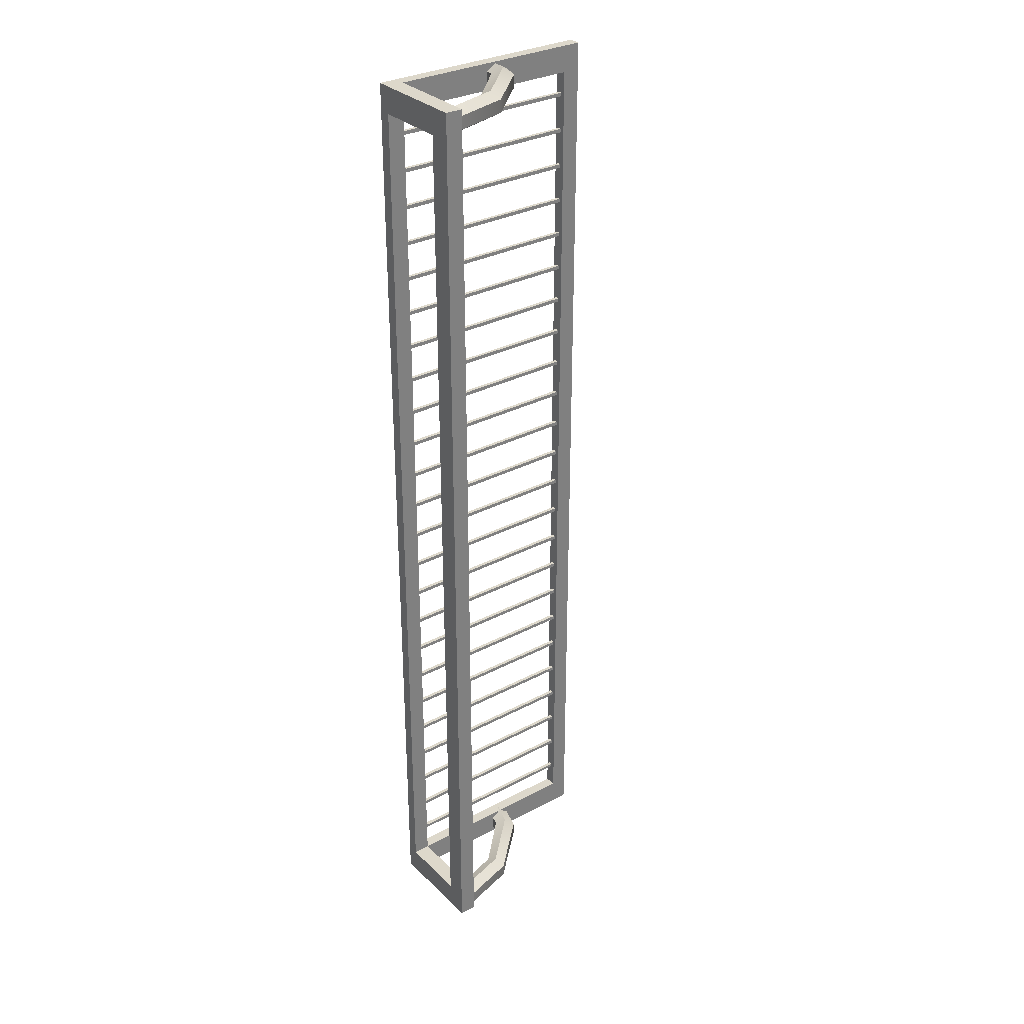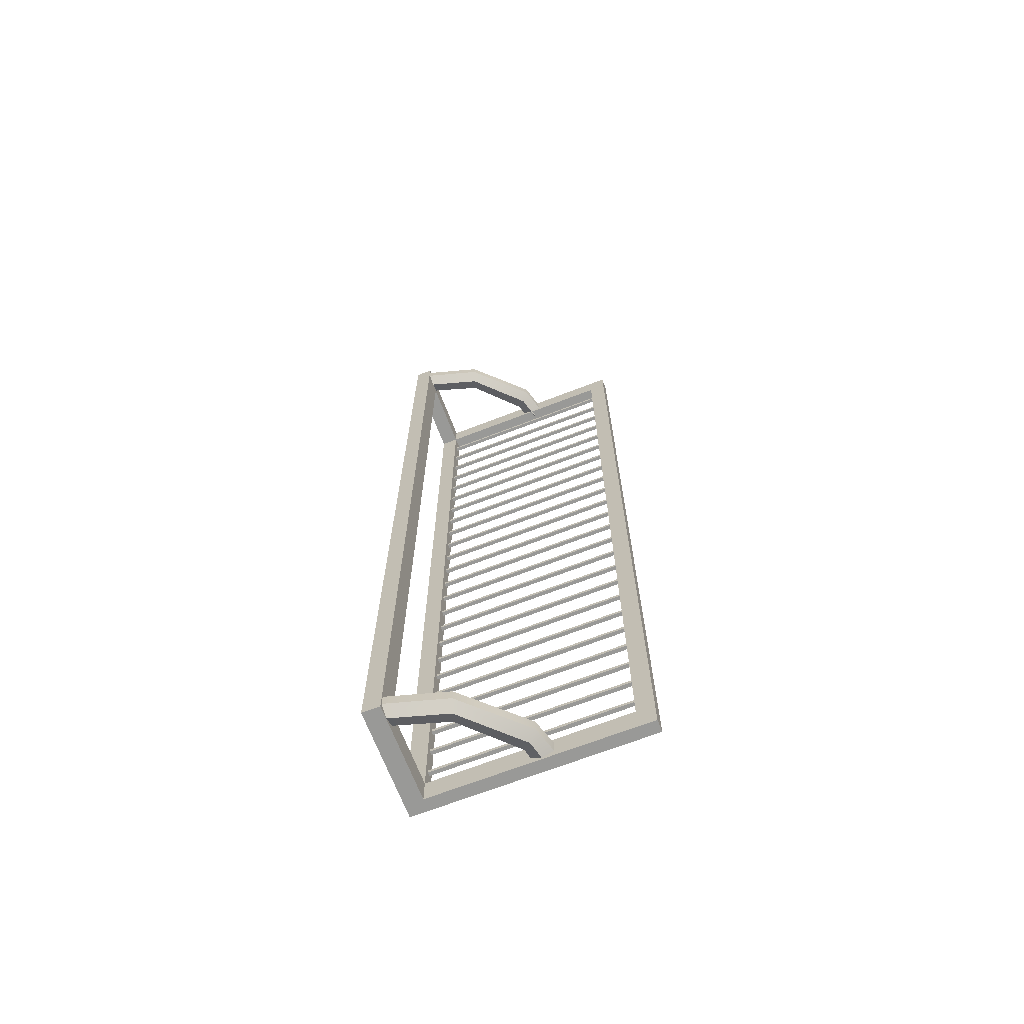
<metadata>
{"format":"obj","ext":"obj","renderer":"f3d","projection":"perspective","resolution":1024,"background":"white","views":[{"elev":31.4,"azim":-37.0,"up":"+Z"},{"elev":-68.8,"azim":21.1,"up":"+Z"}]}
</metadata>
<code>
g TowelRack
v -10.26 2.332 -1.679
v -9.932 2.327 -1.679
v -9.932 2.332 -1.679
v -10.26 2.327 -1.679
v -9.932 2.332 -1.674
v -10.26 2.327 -1.674
v -10.26 2.332 -1.674
v -9.932 2.327 -1.674
v -10.26 2.327 -1.674
v -9.932 2.327 -1.679
v -10.26 2.327 -1.679
v -9.932 2.327 -1.674
v -9.932 2.332 -1.674
v -10.26 2.332 -1.679
v -9.932 2.332 -1.679
v -10.26 2.332 -1.674
v -10.26 2.332 -1.736
v -9.932 2.327 -1.736
v -9.932 2.332 -1.736
v -10.26 2.327 -1.736
v -9.932 2.332 -1.73
v -10.26 2.327 -1.73
v -10.26 2.332 -1.73
v -9.932 2.327 -1.73
v -10.26 2.327 -1.73
v -9.932 2.327 -1.736
v -10.26 2.327 -1.736
v -9.932 2.327 -1.73
v -9.932 2.332 -1.73
v -10.26 2.332 -1.736
v -9.932 2.332 -1.736
v -10.26 2.332 -1.73
v -10.26 2.332 -1.792
v -9.932 2.327 -1.792
v -9.932 2.332 -1.792
v -10.26 2.327 -1.792
v -9.932 2.332 -1.786
v -10.26 2.327 -1.786
v -10.26 2.332 -1.786
v -9.932 2.327 -1.786
v -10.26 2.327 -1.786
v -9.932 2.327 -1.792
v -10.26 2.327 -1.792
v -9.932 2.327 -1.786
v -9.932 2.332 -1.786
v -10.26 2.332 -1.792
v -9.932 2.332 -1.792
v -10.26 2.332 -1.786
v -10.26 2.332 -1.848
v -9.932 2.327 -1.848
v -9.932 2.332 -1.848
v -10.26 2.327 -1.848
v -9.932 2.332 -1.843
v -10.26 2.327 -1.843
v -10.26 2.332 -1.843
v -9.932 2.327 -1.843
v -10.26 2.327 -1.843
v -9.932 2.327 -1.848
v -10.26 2.327 -1.848
v -9.932 2.327 -1.843
v -9.932 2.332 -1.843
v -10.26 2.332 -1.848
v -9.932 2.332 -1.848
v -10.26 2.332 -1.843
v -10.26 2.332 -1.905
v -9.932 2.327 -1.905
v -9.932 2.332 -1.905
v -10.26 2.327 -1.905
v -9.932 2.332 -1.899
v -10.26 2.327 -1.899
v -10.26 2.332 -1.899
v -9.932 2.327 -1.899
v -10.26 2.327 -1.899
v -9.932 2.327 -1.905
v -10.26 2.327 -1.905
v -9.932 2.327 -1.899
v -9.932 2.332 -1.899
v -10.26 2.332 -1.905
v -9.932 2.332 -1.905
v -10.26 2.332 -1.899
v -10.26 2.332 -1.961
v -9.932 2.327 -1.961
v -9.932 2.332 -1.961
v -10.26 2.327 -1.961
v -9.932 2.332 -1.956
v -10.26 2.327 -1.956
v -10.26 2.332 -1.956
v -9.932 2.327 -1.956
v -10.26 2.327 -1.956
v -9.932 2.327 -1.961
v -10.26 2.327 -1.961
v -9.932 2.327 -1.956
v -9.932 2.332 -1.956
v -10.26 2.332 -1.961
v -9.932 2.332 -1.961
v -10.26 2.332 -1.956
v -10.26 2.332 -2.018
v -9.932 2.327 -2.018
v -9.932 2.332 -2.018
v -10.26 2.327 -2.018
v -9.932 2.332 -2.012
v -10.26 2.327 -2.012
v -10.26 2.332 -2.012
v -9.932 2.327 -2.012
v -10.26 2.327 -2.012
v -9.932 2.327 -2.018
v -10.26 2.327 -2.018
v -9.932 2.327 -2.012
v -9.932 2.332 -2.012
v -10.26 2.332 -2.018
v -9.932 2.332 -2.018
v -10.26 2.332 -2.012
v -10.26 2.332 -2.074
v -9.932 2.327 -2.074
v -9.932 2.332 -2.074
v -10.26 2.327 -2.074
v -9.932 2.332 -2.068
v -10.26 2.327 -2.068
v -10.26 2.332 -2.068
v -9.932 2.327 -2.068
v -10.26 2.327 -2.068
v -9.932 2.327 -2.074
v -10.26 2.327 -2.074
v -9.932 2.327 -2.068
v -9.932 2.332 -2.068
v -10.26 2.332 -2.074
v -9.932 2.332 -2.074
v -10.26 2.332 -2.068
v -10.26 2.332 -2.13
v -9.932 2.327 -2.13
v -9.932 2.332 -2.13
v -10.26 2.327 -2.13
v -9.932 2.332 -2.125
v -10.26 2.327 -2.125
v -10.26 2.332 -2.125
v -9.932 2.327 -2.125
v -10.26 2.327 -2.125
v -9.932 2.327 -2.13
v -10.26 2.327 -2.13
v -9.932 2.327 -2.125
v -9.932 2.332 -2.125
v -10.26 2.332 -2.13
v -9.932 2.332 -2.13
v -10.26 2.332 -2.125
v -10.26 2.332 -2.187
v -9.932 2.327 -2.187
v -9.932 2.332 -2.187
v -10.26 2.327 -2.187
v -9.932 2.332 -2.181
v -10.26 2.327 -2.181
v -10.26 2.332 -2.181
v -9.932 2.327 -2.181
v -10.26 2.327 -2.181
v -9.932 2.327 -2.187
v -10.26 2.327 -2.187
v -9.932 2.327 -2.181
v -9.932 2.332 -2.181
v -10.26 2.332 -2.187
v -9.932 2.332 -2.187
v -10.26 2.332 -2.181
v -10.26 2.332 -2.243
v -9.932 2.327 -2.243
v -9.932 2.332 -2.243
v -10.26 2.327 -2.243
v -9.932 2.332 -2.237
v -10.26 2.327 -2.237
v -10.26 2.332 -2.237
v -9.932 2.327 -2.237
v -10.26 2.327 -2.237
v -9.932 2.327 -2.243
v -10.26 2.327 -2.243
v -9.932 2.327 -2.237
v -9.932 2.332 -2.237
v -10.26 2.332 -2.243
v -9.932 2.332 -2.243
v -10.26 2.332 -2.237
v -10.26 2.332 -2.299
v -9.932 2.327 -2.299
v -9.932 2.332 -2.299
v -10.26 2.327 -2.299
v -9.932 2.332 -2.294
v -10.26 2.327 -2.294
v -10.26 2.332 -2.294
v -9.932 2.327 -2.294
v -10.26 2.327 -2.294
v -9.932 2.327 -2.299
v -10.26 2.327 -2.299
v -9.932 2.327 -2.294
v -9.932 2.332 -2.294
v -10.26 2.332 -2.299
v -9.932 2.332 -2.299
v -10.26 2.332 -2.294
v -10.26 2.332 -2.356
v -9.932 2.327 -2.356
v -9.932 2.332 -2.356
v -10.26 2.327 -2.356
v -9.932 2.332 -2.35
v -10.26 2.327 -2.35
v -10.26 2.332 -2.35
v -9.932 2.327 -2.35
v -10.26 2.327 -2.35
v -9.932 2.327 -2.356
v -10.26 2.327 -2.356
v -9.932 2.327 -2.35
v -9.932 2.332 -2.35
v -10.26 2.332 -2.356
v -9.932 2.332 -2.356
v -10.26 2.332 -2.35
v -10.26 2.332 -2.412
v -9.932 2.327 -2.412
v -9.932 2.332 -2.412
v -10.26 2.327 -2.412
v -9.932 2.332 -2.406
v -10.26 2.327 -2.406
v -10.26 2.332 -2.406
v -9.932 2.327 -2.406
v -10.26 2.327 -2.406
v -9.932 2.327 -2.412
v -10.26 2.327 -2.412
v -9.932 2.327 -2.406
v -9.932 2.332 -2.406
v -10.26 2.332 -2.412
v -9.932 2.332 -2.412
v -10.26 2.332 -2.406
v -10.26 2.332 -2.468
v -9.932 2.327 -2.468
v -9.932 2.332 -2.468
v -10.26 2.327 -2.468
v -9.932 2.332 -2.463
v -10.26 2.327 -2.463
v -10.26 2.332 -2.463
v -9.932 2.327 -2.463
v -10.26 2.327 -2.463
v -9.932 2.327 -2.468
v -10.26 2.327 -2.468
v -9.932 2.327 -2.463
v -9.932 2.332 -2.463
v -10.26 2.332 -2.468
v -9.932 2.332 -2.468
v -10.26 2.332 -2.463
v -10.26 2.332 -2.525
v -9.932 2.327 -2.525
v -9.932 2.332 -2.525
v -10.26 2.327 -2.525
v -9.932 2.332 -2.519
v -10.26 2.327 -2.519
v -10.26 2.332 -2.519
v -9.932 2.327 -2.519
v -10.26 2.327 -2.519
v -9.932 2.327 -2.525
v -10.26 2.327 -2.525
v -9.932 2.327 -2.519
v -9.932 2.332 -2.519
v -10.26 2.332 -2.525
v -9.932 2.332 -2.525
v -10.26 2.332 -2.519
v -10.26 2.332 -2.581
v -9.932 2.327 -2.581
v -9.932 2.332 -2.581
v -10.26 2.327 -2.581
v -9.932 2.332 -2.576
v -10.26 2.327 -2.576
v -10.26 2.332 -2.576
v -9.932 2.327 -2.576
v -10.26 2.327 -2.576
v -9.932 2.327 -2.581
v -10.26 2.327 -2.581
v -9.932 2.327 -2.576
v -9.932 2.332 -2.576
v -10.26 2.332 -2.581
v -9.932 2.332 -2.581
v -10.26 2.332 -2.576
v -10.26 2.332 -2.638
v -9.932 2.327 -2.638
v -9.932 2.332 -2.638
v -10.26 2.327 -2.638
v -9.932 2.332 -2.632
v -10.26 2.327 -2.632
v -10.26 2.332 -2.632
v -9.932 2.327 -2.632
v -10.26 2.327 -2.632
v -9.932 2.327 -2.638
v -10.26 2.327 -2.638
v -9.932 2.327 -2.632
v -9.932 2.332 -2.632
v -10.26 2.332 -2.638
v -9.932 2.332 -2.638
v -10.26 2.332 -2.632
v -10.26 2.332 -2.694
v -9.932 2.327 -2.694
v -9.932 2.332 -2.694
v -10.26 2.327 -2.694
v -9.932 2.332 -2.688
v -10.26 2.327 -2.688
v -10.26 2.332 -2.688
v -9.932 2.327 -2.688
v -10.26 2.327 -2.688
v -9.932 2.327 -2.694
v -10.26 2.327 -2.694
v -9.932 2.327 -2.688
v -9.932 2.332 -2.688
v -10.26 2.332 -2.694
v -9.932 2.332 -2.694
v -10.26 2.332 -2.688
v -10.26 2.332 -2.75
v -9.932 2.327 -2.75
v -9.932 2.332 -2.75
v -10.26 2.327 -2.75
v -9.932 2.332 -2.745
v -10.26 2.327 -2.745
v -10.26 2.332 -2.745
v -9.932 2.327 -2.745
v -10.26 2.327 -2.745
v -9.932 2.327 -2.75
v -10.26 2.327 -2.75
v -9.932 2.327 -2.745
v -9.932 2.332 -2.745
v -10.26 2.332 -2.75
v -9.932 2.332 -2.75
v -10.26 2.332 -2.745
v -10.26 2.332 -2.807
v -9.932 2.327 -2.807
v -9.932 2.332 -2.807
v -10.26 2.327 -2.807
v -9.932 2.332 -2.801
v -10.26 2.327 -2.801
v -10.26 2.332 -2.801
v -9.932 2.327 -2.801
v -10.26 2.327 -2.801
v -9.932 2.327 -2.807
v -10.26 2.327 -2.807
v -9.932 2.327 -2.801
v -9.932 2.332 -2.801
v -10.26 2.332 -2.807
v -9.932 2.332 -2.807
v -10.26 2.332 -2.801
v -10.26 2.332 -2.863
v -9.932 2.327 -2.863
v -9.932 2.332 -2.863
v -10.26 2.327 -2.863
v -9.932 2.332 -2.857
v -10.26 2.327 -2.857
v -10.26 2.332 -2.857
v -9.932 2.327 -2.857
v -10.26 2.327 -2.857
v -9.932 2.327 -2.863
v -10.26 2.327 -2.863
v -9.932 2.327 -2.857
v -9.932 2.332 -2.857
v -10.26 2.332 -2.863
v -9.932 2.332 -2.863
v -10.26 2.332 -2.857
v -10.26 2.332 -2.919
v -9.932 2.327 -2.919
v -9.932 2.332 -2.919
v -10.26 2.327 -2.919
v -9.932 2.332 -2.914
v -10.26 2.327 -2.914
v -10.26 2.332 -2.914
v -9.932 2.327 -2.914
v -10.26 2.327 -2.914
v -9.932 2.327 -2.919
v -10.26 2.327 -2.919
v -9.932 2.327 -2.914
v -9.932 2.332 -2.914
v -10.26 2.332 -2.919
v -9.932 2.332 -2.919
v -10.26 2.332 -2.914
v -10.26 2.332 -2.976
v -9.932 2.327 -2.976
v -9.932 2.332 -2.976
v -10.26 2.327 -2.976
v -9.932 2.332 -2.97
v -10.26 2.327 -2.97
v -10.26 2.332 -2.97
v -9.932 2.327 -2.97
v -10.26 2.327 -2.97
v -9.932 2.327 -2.976
v -10.26 2.327 -2.976
v -9.932 2.327 -2.97
v -9.932 2.332 -2.97
v -10.26 2.332 -2.976
v -9.932 2.332 -2.976
v -10.26 2.332 -2.97
v -10.24 2.197 -1.602
v -10.17 2.236 -1.611
v -10.16 2.221 -1.602
v -10.24 2.214 -1.611
v -10.1 2.306 -1.611
v -10.09 2.294 -1.602
v -10.1 2.33 -1.614
v -10.08 2.33 -1.603
v -10.24 2.214 -1.611
v -10.17 2.236 -1.63
v -10.17 2.236 -1.611
v -10.24 2.214 -1.63
v -10.1 2.306 -1.63
v -10.1 2.306 -1.611
v -10.1 2.33 -1.633
v -10.1 2.33 -1.614
v -10.24 2.181 -1.63
v -10.16 2.205 -1.611
v -10.16 2.205 -1.63
v -10.24 2.181 -1.611
v -10.08 2.283 -1.611
v -10.08 2.283 -1.63
v -10.06 2.33 -1.612
v -10.06 2.331 -1.631
v -10.24 2.214 -1.63
v -10.16 2.221 -1.64
v -10.17 2.236 -1.63
v -10.24 2.197 -1.64
v -10.09 2.294 -1.64
v -10.1 2.306 -1.63
v -10.08 2.331 -1.642
v -10.1 2.33 -1.633
v -9.955 2.339 -1.641
v -10.27 2.339 -1.601
v -10.24 2.339 -1.641
v -9.929 2.339 -1.601
v -9.929 2.339 -3.054
v -9.955 2.339 -3.014
v -10.27 2.339 -3.054
v -10.24 2.339 -3.014
v -10.24 2.197 -3.053
v -10.17 2.236 -3.044
v -10.24 2.214 -3.044
v -10.16 2.221 -3.053
v -10.1 2.306 -3.044
v -10.09 2.294 -3.053
v -10.1 2.33 -3.041
v -10.08 2.33 -3.052
v -10.24 2.214 -3.044
v -10.17 2.236 -3.025
v -10.24 2.214 -3.025
v -10.17 2.236 -3.044
v -10.1 2.306 -3.025
v -10.1 2.306 -3.044
v -10.1 2.33 -3.022
v -10.1 2.33 -3.041
v -10.24 2.181 -3.025
v -10.16 2.205 -3.044
v -10.24 2.181 -3.044
v -10.16 2.205 -3.025
v -10.08 2.283 -3.044
v -10.08 2.283 -3.025
v -10.06 2.33 -3.043
v -10.06 2.331 -3.024
v -10.24 2.214 -3.025
v -10.16 2.221 -3.015
v -10.24 2.197 -3.015
v -10.17 2.236 -3.025
v -10.09 2.294 -3.015
v -10.1 2.306 -3.025
v -10.08 2.331 -3.014
v -10.1 2.33 -3.022
v -10.27 2.212 -1.641
v -10.24 2.321 -1.641
v -10.27 2.321 -1.641
v -10.24 2.212 -1.641
v -9.955 2.321 -1.641
v -9.955 2.339 -3.014
v -9.955 2.339 -1.641
v -9.955 2.321 -3.014
v -10.27 2.339 -3.054
v -10.27 2.212 -3.014
v -10.27 2.178 -3.054
v -10.27 2.321 -3.014
v -10.27 2.321 -1.641
v -10.27 2.339 -1.601
v -10.27 2.212 -1.641
v -10.27 2.178 -1.601
v -9.955 2.321 -1.641
v -10.24 2.339 -1.641
v -10.24 2.321 -1.641
v -9.955 2.339 -1.641
v -9.929 2.321 -1.601
v -10.24 2.321 -1.641
v -10.24 2.321 -1.601
v -9.955 2.321 -1.641
v -9.955 2.321 -3.014
v -9.929 2.321 -3.054
v -10.24 2.321 -3.014
v -10.24 2.321 -3.054
v -10.27 2.339 -3.054
v -10.24 2.178 -3.054
v -10.24 2.321 -3.054
v -10.27 2.178 -3.054
v -9.929 2.339 -3.054
v -9.929 2.321 -3.054
v -10.27 2.212 -1.641
v -10.24 2.212 -3.014
v -10.24 2.212 -1.641
v -10.27 2.212 -3.014
v -10.24 2.339 -1.641
v -10.24 2.321 -3.014
v -10.24 2.321 -1.641
v -10.24 2.339 -3.014
v -10.24 2.197 -1.64
v -10.16 2.205 -1.63
v -10.16 2.221 -1.64
v -10.24 2.181 -1.63
v -10.08 2.283 -1.63
v -10.09 2.294 -1.64
v -10.06 2.331 -1.631
v -10.08 2.331 -1.642
v -10.24 2.181 -1.611
v -10.16 2.221 -1.602
v -10.16 2.205 -1.611
v -10.24 2.197 -1.602
v -10.09 2.294 -1.602
v -10.08 2.283 -1.611
v -10.08 2.33 -1.603
v -10.06 2.33 -1.612
v -10.24 2.321 -3.054
v -10.24 2.212 -3.014
v -10.24 2.321 -3.014
v -10.24 2.178 -3.054
v -10.24 2.212 -1.641
v -10.24 2.178 -1.601
v -10.24 2.321 -1.601
v -10.24 2.321 -1.641
v -10.24 2.321 -1.641
v -10.27 2.321 -3.014
v -10.27 2.321 -1.641
v -10.24 2.321 -3.014
v -9.955 2.321 -3.014
v -10.24 2.339 -3.014
v -9.955 2.339 -3.014
v -10.24 2.321 -3.014
v -10.27 2.212 -3.014
v -10.24 2.321 -3.014
v -10.24 2.212 -3.014
v -10.27 2.321 -3.014
v -10.24 2.197 -3.015
v -10.16 2.205 -3.025
v -10.24 2.181 -3.025
v -10.16 2.221 -3.015
v -10.08 2.283 -3.025
v -10.09 2.294 -3.015
v -10.06 2.331 -3.024
v -10.08 2.331 -3.014
v -10.24 2.181 -3.044
v -10.16 2.221 -3.053
v -10.24 2.197 -3.053
v -10.16 2.205 -3.044
v -10.09 2.294 -3.053
v -10.08 2.283 -3.044
v -10.08 2.33 -3.052
v -10.06 2.33 -3.043
v -10.27 2.339 -1.601
v -10.24 2.178 -1.601
v -10.27 2.178 -1.601
v -10.24 2.321 -1.601
v -9.929 2.339 -1.601
v -9.929 2.321 -1.601
v -9.929 2.339 -1.601
v -9.929 2.321 -3.054
v -9.929 2.321 -1.601
v -9.929 2.339 -3.054
v -10.24 2.178 -1.601
v -10.27 2.178 -3.054
v -10.27 2.178 -1.601
v -10.24 2.178 -3.054
f 2 1 3
f 4 1 2
f 6 5 7
f 8 5 6
f 10 9 11
f 12 9 10
f 14 13 15
f 16 13 14
f 18 17 19
f 20 17 18
f 22 21 23
f 24 21 22
f 26 25 27
f 28 25 26
f 30 29 31
f 32 29 30
f 34 33 35
f 36 33 34
f 38 37 39
f 40 37 38
f 42 41 43
f 44 41 42
f 46 45 47
f 48 45 46
f 50 49 51
f 52 49 50
f 54 53 55
f 56 53 54
f 58 57 59
f 60 57 58
f 62 61 63
f 64 61 62
f 66 65 67
f 68 65 66
f 70 69 71
f 72 69 70
f 74 73 75
f 76 73 74
f 78 77 79
f 80 77 78
f 82 81 83
f 84 81 82
f 86 85 87
f 88 85 86
f 90 89 91
f 92 89 90
f 94 93 95
f 96 93 94
f 98 97 99
f 100 97 98
f 102 101 103
f 104 101 102
f 106 105 107
f 108 105 106
f 110 109 111
f 112 109 110
f 114 113 115
f 116 113 114
f 118 117 119
f 120 117 118
f 122 121 123
f 124 121 122
f 126 125 127
f 128 125 126
f 130 129 131
f 132 129 130
f 134 133 135
f 136 133 134
f 138 137 139
f 140 137 138
f 142 141 143
f 144 141 142
f 146 145 147
f 148 145 146
f 150 149 151
f 152 149 150
f 154 153 155
f 156 153 154
f 158 157 159
f 160 157 158
f 162 161 163
f 164 161 162
f 166 165 167
f 168 165 166
f 170 169 171
f 172 169 170
f 174 173 175
f 176 173 174
f 178 177 179
f 180 177 178
f 182 181 183
f 184 181 182
f 186 185 187
f 188 185 186
f 190 189 191
f 192 189 190
f 194 193 195
f 196 193 194
f 198 197 199
f 200 197 198
f 202 201 203
f 204 201 202
f 206 205 207
f 208 205 206
f 210 209 211
f 212 209 210
f 214 213 215
f 216 213 214
f 218 217 219
f 220 217 218
f 222 221 223
f 224 221 222
f 226 225 227
f 228 225 226
f 230 229 231
f 232 229 230
f 234 233 235
f 236 233 234
f 238 237 239
f 240 237 238
f 242 241 243
f 244 241 242
f 246 245 247
f 248 245 246
f 250 249 251
f 252 249 250
f 254 253 255
f 256 253 254
f 258 257 259
f 260 257 258
f 262 261 263
f 264 261 262
f 266 265 267
f 268 265 266
f 270 269 271
f 272 269 270
f 274 273 275
f 276 273 274
f 278 277 279
f 280 277 278
f 282 281 283
f 284 281 282
f 286 285 287
f 288 285 286
f 290 289 291
f 292 289 290
f 294 293 295
f 296 293 294
f 298 297 299
f 300 297 298
f 302 301 303
f 304 301 302
f 306 305 307
f 308 305 306
f 310 309 311
f 312 309 310
f 314 313 315
f 316 313 314
f 318 317 319
f 320 317 318
f 322 321 323
f 324 321 322
f 326 325 327
f 328 325 326
f 330 329 331
f 332 329 330
f 334 333 335
f 336 333 334
f 338 337 339
f 340 337 338
f 342 341 343
f 344 341 342
f 346 345 347
f 348 345 346
f 350 349 351
f 352 349 350
f 354 353 355
f 356 353 354
f 358 357 359
f 360 357 358
f 362 361 363
f 364 361 362
f 366 365 367
f 368 365 366
f 370 369 371
f 372 369 370
f 374 373 375
f 376 373 374
f 378 377 379
f 380 377 378
f 382 381 383
f 384 381 382
f 386 385 387
f 388 385 386
f 386 387 389
f 389 387 390
f 389 390 391
f 391 390 392
f 394 393 395
f 396 393 394
f 394 395 397
f 397 395 398
f 397 398 399
f 399 398 400
f 402 401 403
f 404 401 402
f 402 403 405
f 405 403 406
f 405 406 407
f 407 406 408
f 410 409 411
f 412 409 410
f 410 411 413
f 413 411 414
f 413 414 415
f 415 414 416
f 418 417 419
f 420 417 418
f 421 417 420
f 422 417 421
f 423 422 421
f 424 422 423
f 424 418 419
f 423 418 424
f 426 425 427
f 428 425 426
f 429 428 426
f 430 428 429
f 431 430 429
f 432 430 431
f 434 433 435
f 436 433 434
f 437 436 434
f 438 436 437
f 439 438 437
f 440 438 439
f 442 441 443
f 444 441 442
f 445 444 442
f 446 444 445
f 447 446 445
f 448 446 447
f 450 449 451
f 452 449 450
f 453 452 450
f 454 452 453
f 455 454 453
f 456 454 455
f 458 457 459
f 460 457 458
f 462 461 463
f 464 461 462
f 466 465 467
f 468 465 466
f 468 469 465
f 465 469 470
f 471 470 469
f 472 470 471
f 466 472 471
f 467 472 466
f 474 473 475
f 476 473 474
f 478 477 479
f 480 477 478
f 481 477 480
f 482 477 481
f 483 482 481
f 484 482 483
f 486 485 487
f 488 485 486
f 489 487 485
f 490 487 489
f 492 491 493
f 494 491 492
f 496 495 497
f 498 495 496
f 500 499 501
f 502 499 500
f 500 501 503
f 503 501 504
f 503 504 505
f 505 504 506
f 508 507 509
f 510 507 508
f 508 509 511
f 511 509 512
f 511 512 513
f 513 512 514
f 516 515 517
f 518 515 516
f 516 519 518
f 518 519 520
f 519 521 520
f 522 521 519
f 524 523 525
f 526 523 524
f 528 527 529
f 530 527 528
f 532 531 533
f 534 531 532
f 536 535 537
f 538 535 536
f 539 538 536
f 540 538 539
f 541 540 539
f 542 540 541
f 544 543 545
f 546 543 544
f 547 546 544
f 548 546 547
f 549 548 547
f 550 548 549
f 552 551 553
f 554 551 552
f 551 554 555
f 555 554 556
f 558 557 559
f 560 557 558
f 562 561 563
f 564 561 562

</code>
